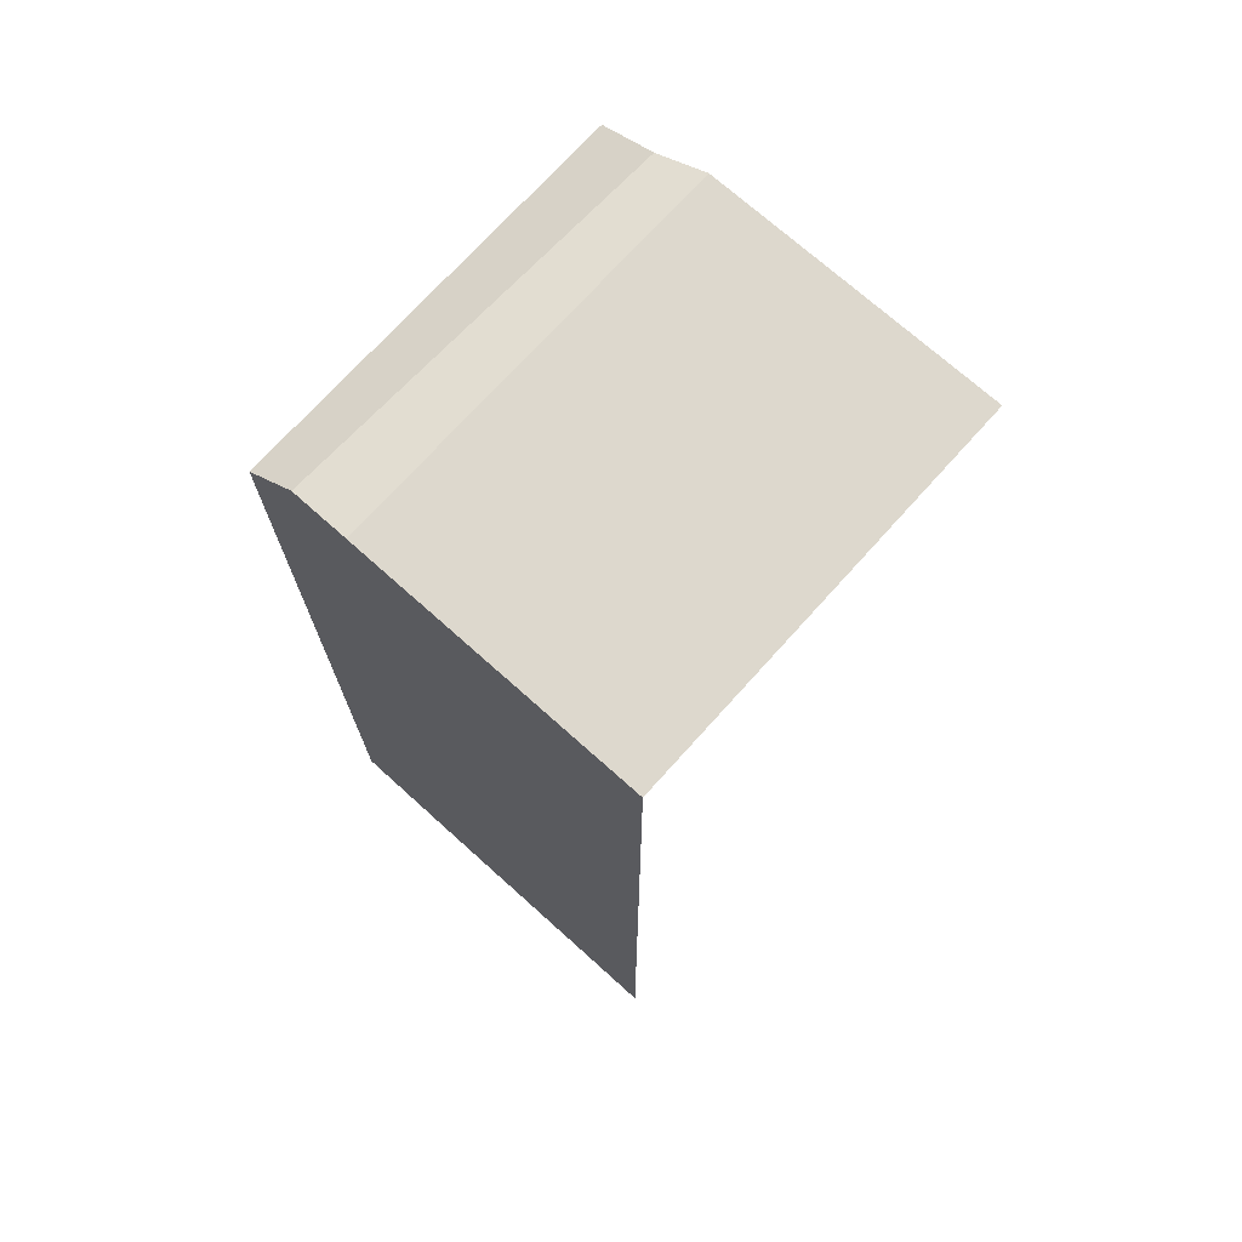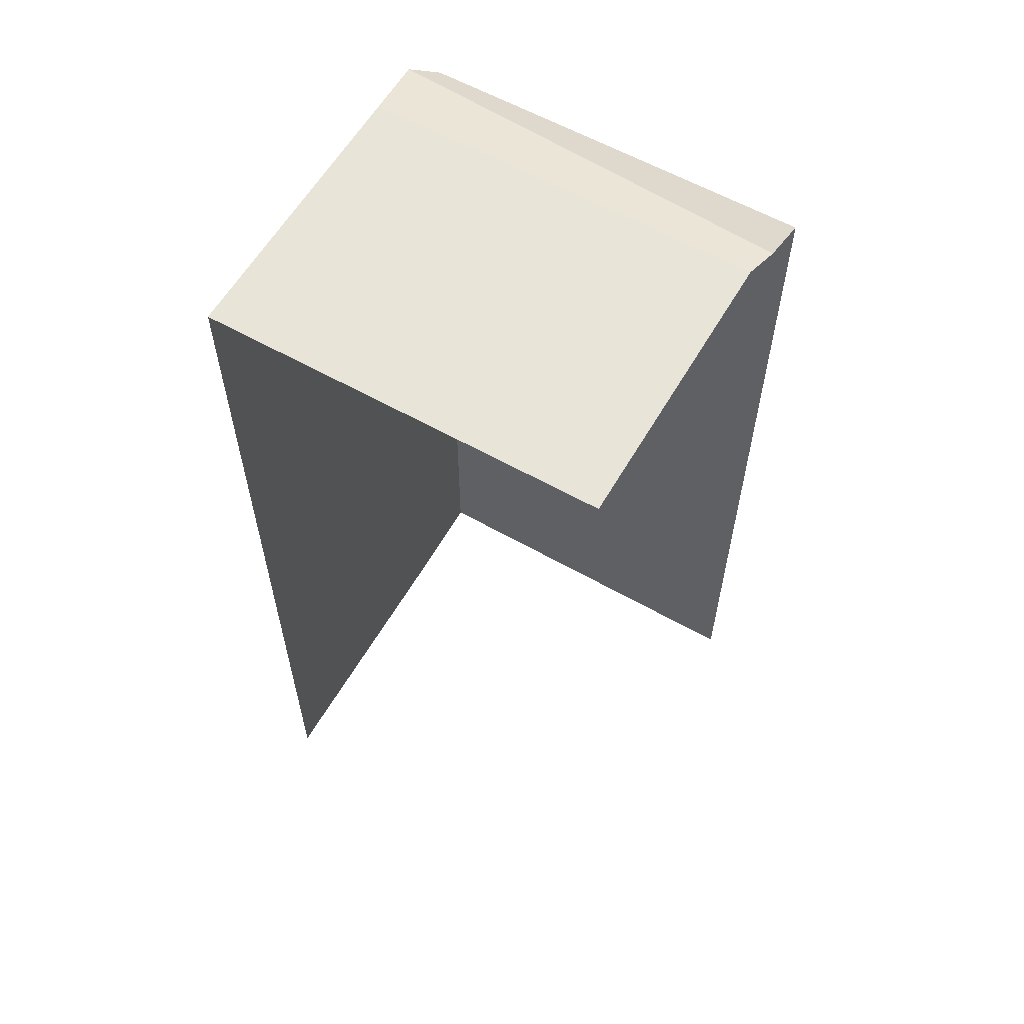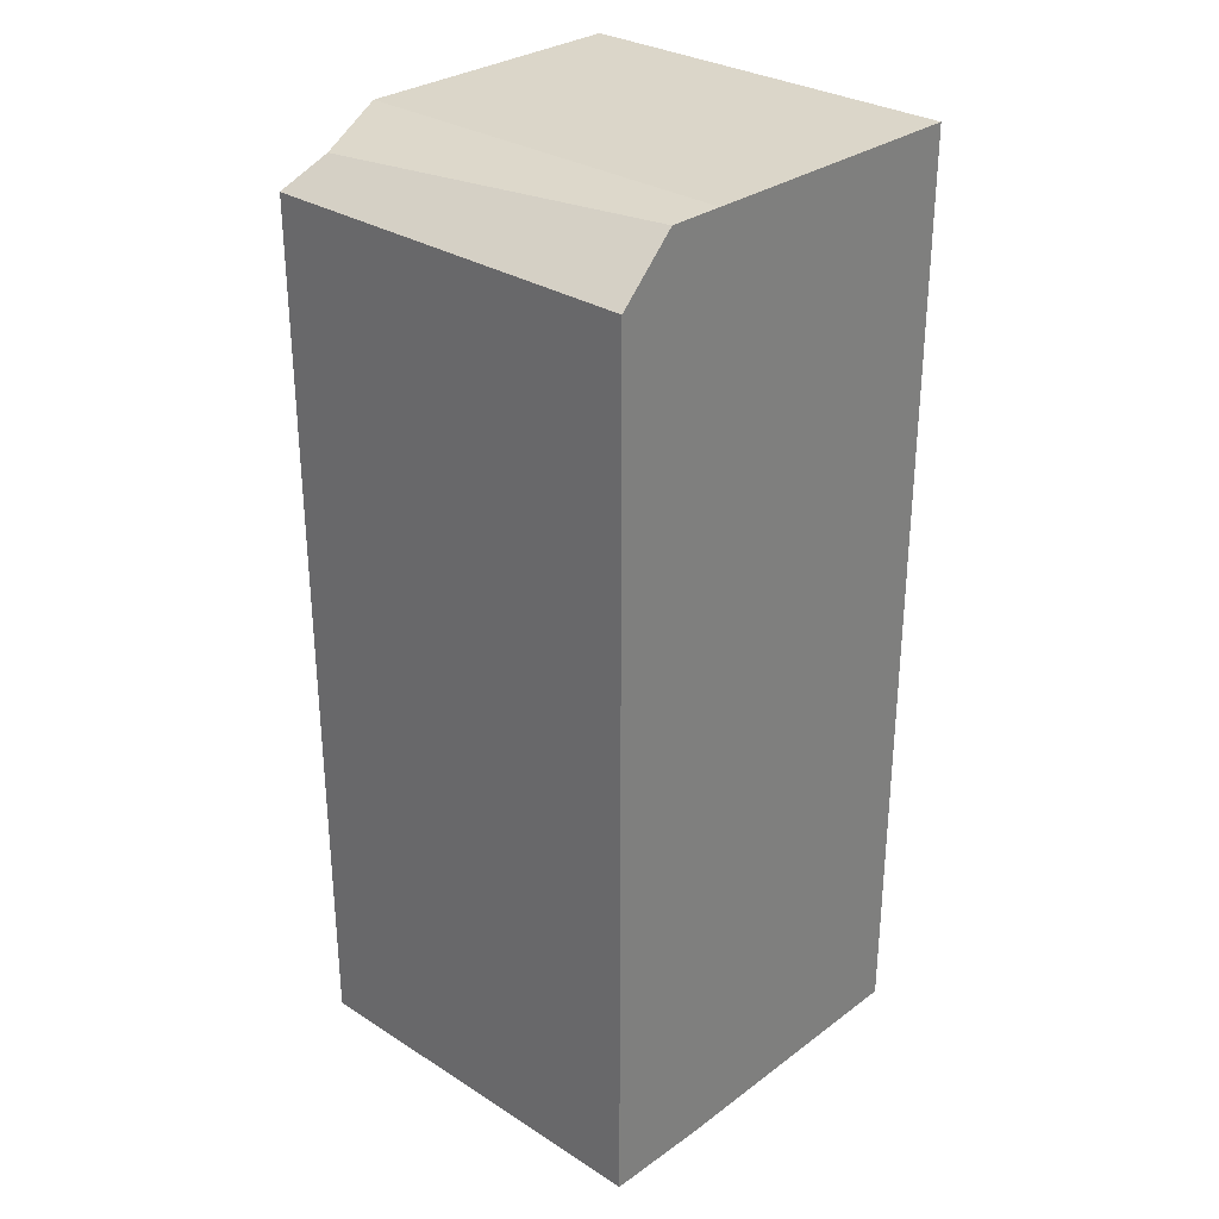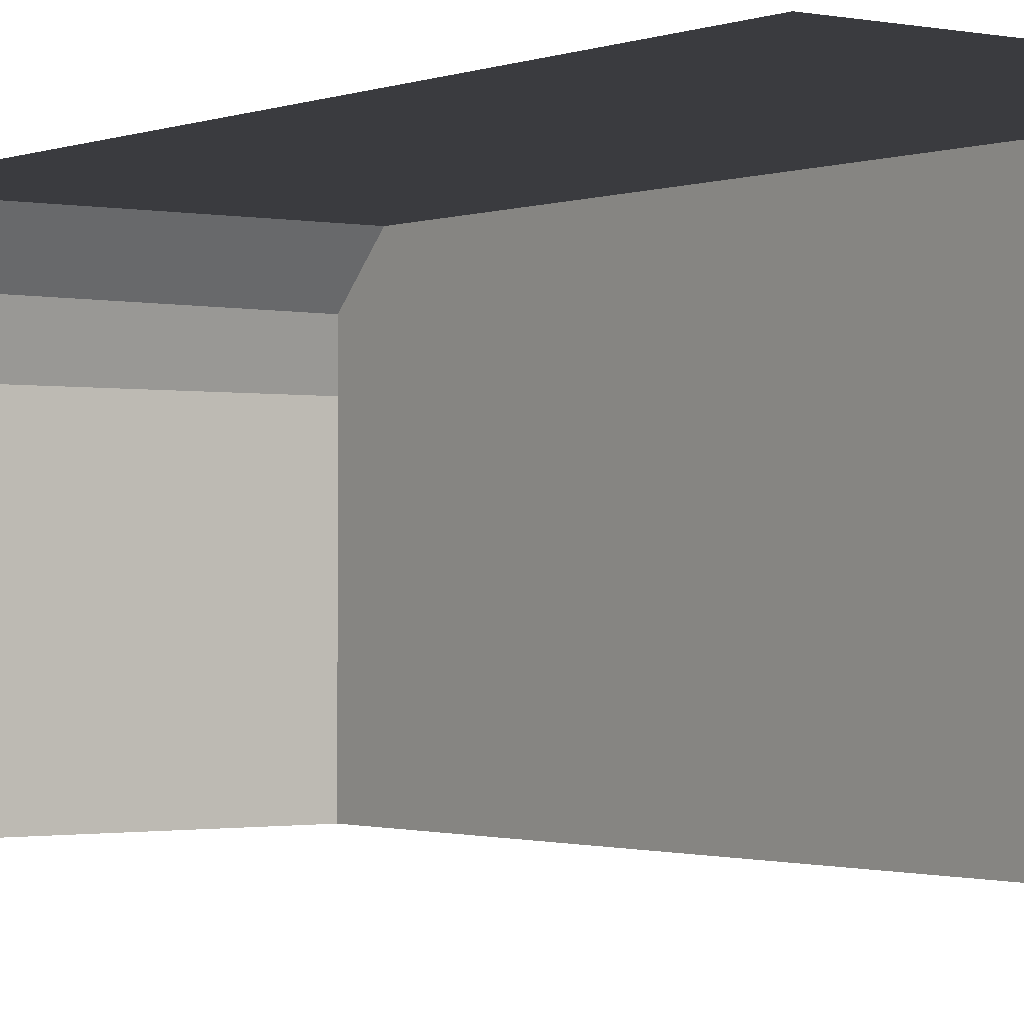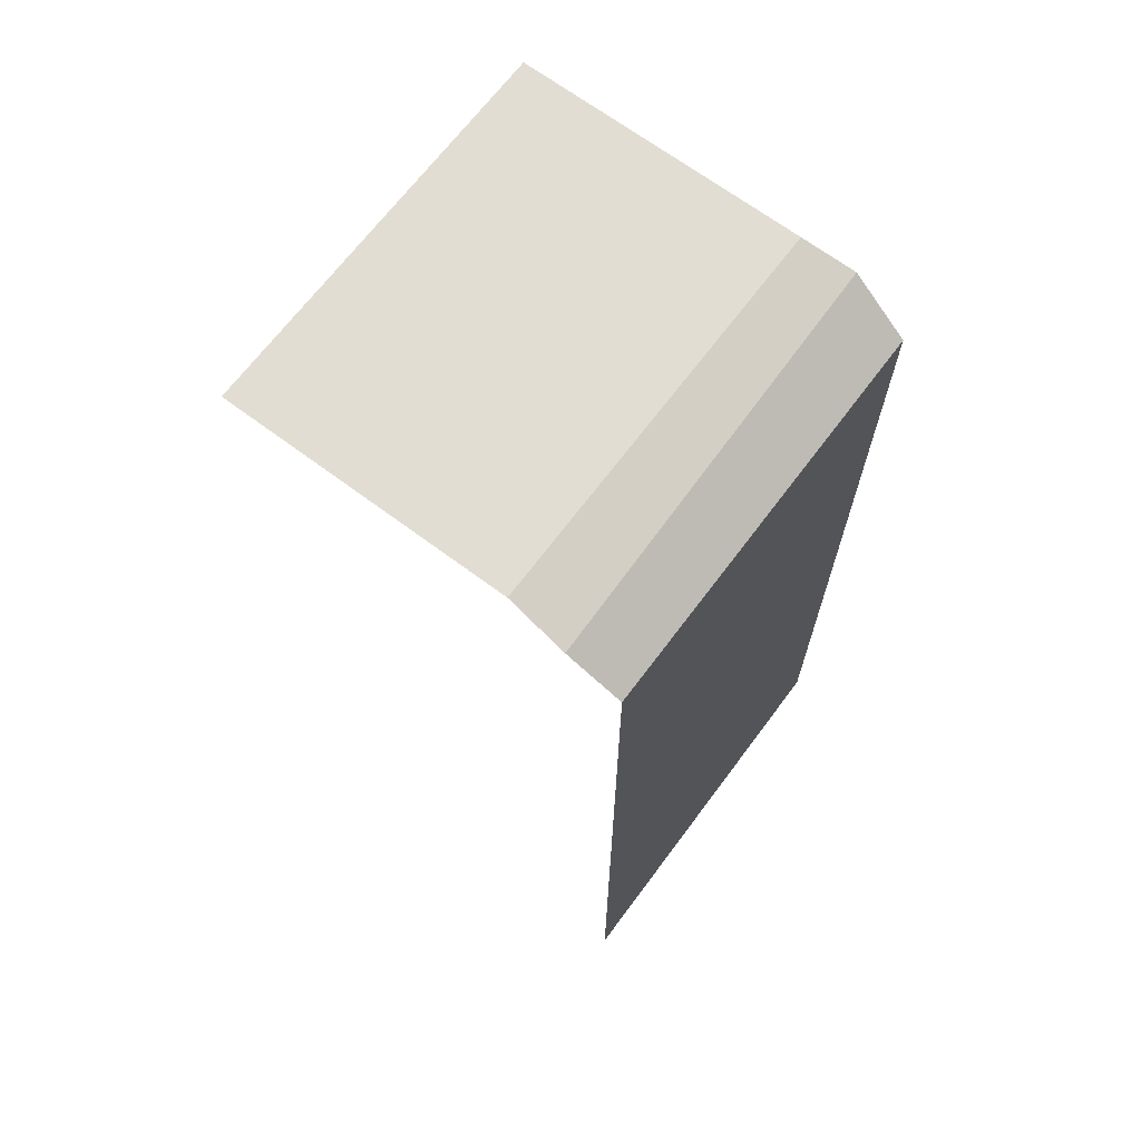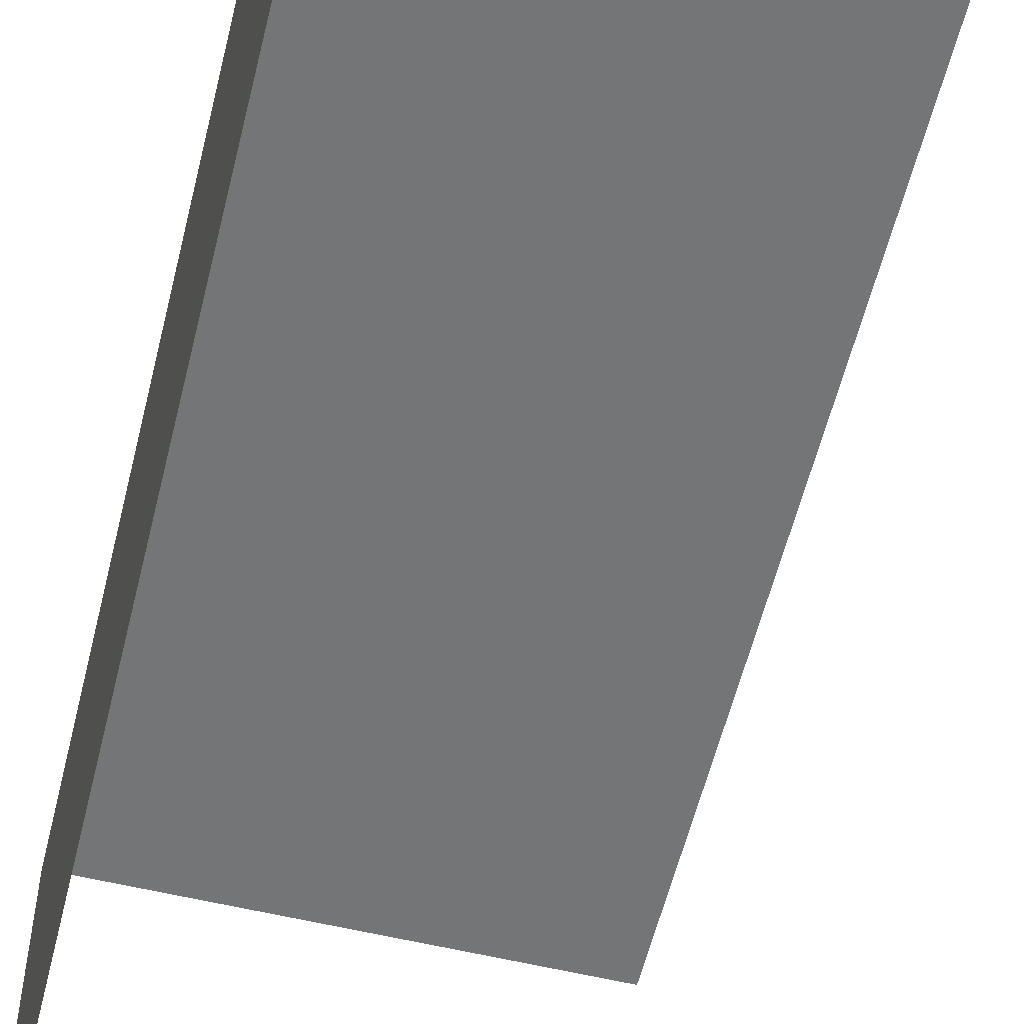
<metadata>
{"format":"obj","ext":"obj","renderer":"f3d","projection":"perspective","resolution":1024,"background":"white","views":[{"elev":72.2,"azim":-48.1,"up":"+Z"},{"elev":59.8,"azim":30.0,"up":"+Z"},{"elev":30.0,"azim":-136.9,"up":"+Z"},{"elev":-1.2,"azim":143.9,"up":"+Y"},{"elev":68.1,"azim":126.8,"up":"+Z"},{"elev":-56.5,"azim":-13.6,"up":"+Y"}]}
</metadata>
<code>
g default
v -2.352 -2.244 5.319
v 2.136 -2.244 5.319
v -2.352 2.244 -5.283
v 2.136 2.244 -5.329
v -2.352 -2.244 -5.329
v -2.352 0.997 -5.329
v -2.352 0.997 5.319
v 2.136 0.997 5.319
v -2.352 1.621 5.319
v -2.352 2.244 4.695
v 2.136 2.244 4.695
v 2.136 1.621 4.934
v -2.352 1.601 -5.307
v -2.352 -2.244 -0.004953
v -2.352 0.997 -0.004952
v -2.352 1.611 0.006006
v -2.352 2.244 -0.2941
v 2.136 2.244 -0.3167
g pCube7 pCube7 pCube2
f 7 8 12 9
f 17 18 4 3
f 6 15 16 13
f 5 14 15 6
f 1 2 8 7
f 10 9 12 11
f 13 16 17 3
f 15 14 1 7
f 16 15 7 9
f 17 16 9 10
f 10 11 18 17

</code>
